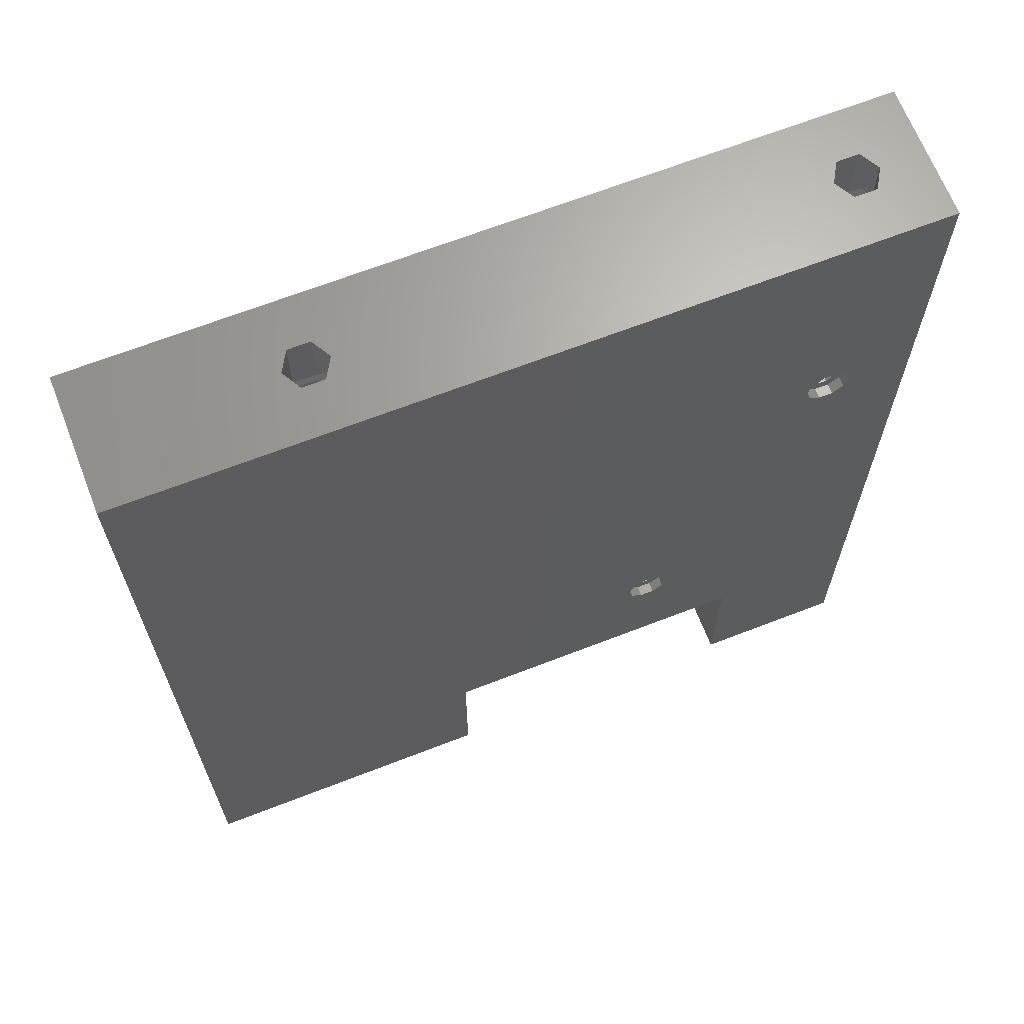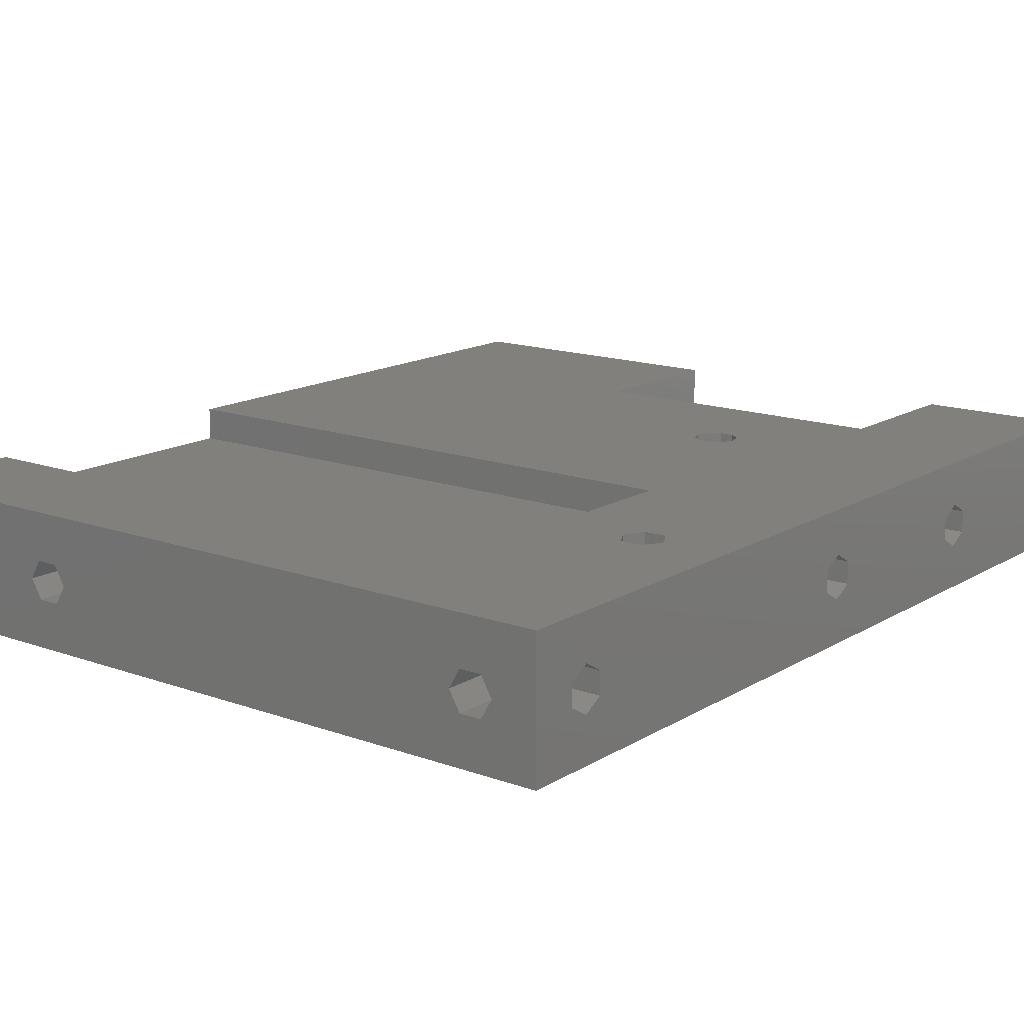
<metadata>
{"format":"stl","ext":"stl","renderer":"f3d","projection":"perspective","resolution":1024,"background":"white","views":[{"elev":66.7,"azim":158.7,"up":"+Y"},{"elev":14.9,"azim":-142.1,"up":"+Z"}]}
</metadata>
<code>
# stl→obj: 392 verts, 836 faces
v 106.2 127.8 10
v 107.1 127.8 11.65
v 107.1 73.16 11.65
v 106.2 133.5 10
v 106.2 140.6 10
v 107.1 133.5 11.65
v 107.1 133.5 8.35
v 107.8 140.6 7.142
v 107.8 140.6 12.86
v 106.2 17.5 10
v 106.2 32.14 10
v 107.1 32.14 11.65
v 107.8 17.5 12.86
v 107.1 32.14 8.35
v 107.9 17.5 10
v 107.8 17.5 7.142
v 108.7 17.5 8.614
v 106.2 37.86 10
v 106.2 67.45 10
v 107.1 37.86 11.65
v 107.1 37.86 8.35
v 107.1 67.45 8.35
v 107.1 67.45 11.65
v 106.2 73.16 10
v 107.1 127.8 8.35
v 107.1 73.16 8.35
v 107.8 131.4 12.86
v 107.8 131.4 7.142
v 107.8 34.23 12.86
v 107.8 34.23 7.142
v 107.8 69.54 12.86
v 107.8 35.77 12.86
v 107.8 35.77 7.142
v 107.8 69.54 7.142
v 107.8 129.8 12.86
v 107.8 71.07 12.86
v 107.8 129.8 7.142
v 107.8 71.07 7.142
v 122.5 130.6 13.3
v 111.1 129.8 12.86
v 111.1 129.8 7.142
v 122.5 130.6 6.7
v 111.1 71.07 7.142
v 111.1 140.6 12.86
v 111.1 131.4 12.86
v 111.1 131.4 7.142
v 140.1 140.6 20
v 111.1 140.6 7.142
v 140.1 140.6 0
v 111.1 34.23 12.86
v 108.7 17.5 11.39
v 110.3 17.5 11.39
v 111.1 17.5 12.86
v 111.1 17.5 7.142
v 122.5 35 13.3
v 111.1 34.23 7.142
v 122.5 35 6.7
v 111.1 69.54 12.86
v 111.1 35.77 12.86
v 111.1 35.77 7.142
v 122.5 70.31 13.3
v 111.1 69.54 7.142
v 122.5 70.31 6.7
v 111.1 71.07 12.86
v 107.9 0 10
v 108.7 0 11.39
v 108.7 0 8.614
v 110.3 0 11.39
v 110.3 0 8.614
v 110.3 17.5 8.614
v 111.1 0 10
v 140.1 0 20
v 111.1 17.5 10
v 140.1 0 0
v 112.8 17.5 10
v 111.8 127.8 11.65
v 111.8 73.16 11.65
v 111.8 127.8 8.35
v 111.8 73.16 8.35
v 111.8 133.5 11.65
v 111.8 133.5 8.35
v 112.8 140.6 10
v 111.8 32.14 11.65
v 111.8 32.14 8.35
v 111.8 37.86 11.65
v 111.8 37.86 8.35
v 111.8 67.45 11.65
v 111.8 67.45 8.35
v 112.8 127.8 10
v 112.8 73.16 10
v 122.5 127.8 11.65
v 122.5 127.8 8.35
v 112.8 133.5 10
v 122.5 133.5 11.65
v 122.5 133.5 8.35
v 112.8 32.14 10
v 122.5 32.14 11.65
v 122.5 32.14 8.35
v 112.8 37.86 10
v 122.5 37.86 11.65
v 112.8 67.45 10
v 122.5 37.86 8.35
v 122.5 67.45 11.65
v 122.5 67.45 8.35
v 122.5 73.16 11.65
v 122.5 73.16 8.35
v 122.5 129.2 10.8
v 122.5 129.2 9.2
v 122.5 130.6 11.6
v 140.1 130.6 11.6
v 140.1 129.2 10.8
v 140.1 129.2 9.2
v 122.5 130.6 8.4
v 122.5 132 10.8
v 140.1 132 10.8
v 122.5 132 9.2
v 140.1 130.6 8.4
v 140.1 132 9.2
v 122.5 33.61 10.8
v 122.5 33.61 9.2
v 122.5 35 11.6
v 140.1 35 11.6
v 140.1 33.61 10.8
v 140.1 33.61 9.2
v 122.5 35 8.4
v 122.5 36.39 10.8
v 140.1 36.39 10.8
v 122.5 36.39 9.2
v 140.1 35 8.4
v 140.1 36.39 9.2
v 122.5 68.92 10.8
v 122.5 68.92 9.2
v 122.5 70.31 11.6
v 140.1 70.31 11.6
v 140.1 68.92 10.8
v 140.1 68.92 9.2
v 122.5 70.31 8.4
v 122.5 71.69 10.8
v 140.1 71.69 10.8
v 122.5 71.69 9.2
v 140.1 70.31 8.4
v 140.1 71.69 9.2
v 140.1 78.17 20
v 140.1 121.8 15
v 140.1 121.8 20
v 140.1 78.17 15
v 23.35 0 0
v 23.35 0 20
v 23.35 32.14 11.65
v 23.35 140.6 0
v 33.05 100 0
v 23.35 32.14 8.35
v 23.35 35 6.7
v 23.35 70.31 6.7
v 31.75 0 10
v 32.55 0 8.614
v 33.68 98.06 0
v 46.15 24 0
v 34.15 0 8.614
v 46.15 0 0
v 23.35 140.6 20
v 23.35 70.31 13.3
v 23.35 35 13.3
v 32.55 0 11.39
v 34.15 0 11.39
v 33.05 100 20
v 46.15 0 20
v 34.7 97.14 20
v 46.15 24 20
v 23.35 127.8 11.65
v 23.35 130.6 13.3
v 31 127.8 11.65
v 30.05 127.8 10
v 23.35 127.8 8.35
v 31 127.8 8.35
v 23.35 130.6 6.7
v 35 129.8 12.86
v 23.35 133.5 11.65
v 31 133.5 11.65
v 31.7 131.4 12.86
v 31.7 129.8 12.86
v 35 131.4 12.86
v 35 131.4 7.142
v 23.35 133.5 8.35
v 31.7 129.8 7.142
v 31 133.5 8.35
v 35 129.8 7.142
v 31.7 131.4 7.142
v 30.05 133.5 10
v 39.02 101.9 0
v 30.05 140.6 10
v 31.7 140.6 7.142
v 35 140.6 7.142
v 33.68 101.9 0
v 35.33 103.1 0
v 37.37 103.1 0
v 35 140.6 12.86
v 31.7 140.6 12.86
v 34.7 102.9 20
v 50.35 121.8 20
v 31 32.14 11.65
v 30.05 32.14 10
v 31 32.14 8.35
v 35 34.23 12.86
v 23.35 37.86 11.65
v 31 37.86 11.65
v 31.7 35.77 12.86
v 31.7 34.23 12.86
v 35 35.77 12.86
v 35 35.77 7.142
v 23.35 37.86 8.35
v 31.7 34.23 7.142
v 31 37.86 8.35
v 35 34.23 7.142
v 31.7 35.77 7.142
v 23.35 67.45 11.65
v 30.05 37.86 10
v 23.35 67.45 8.35
v 31 67.45 11.65
v 30.05 67.45 10
v 31 67.45 8.35
v 35 69.54 12.86
v 23.35 73.16 11.65
v 31 73.16 11.65
v 31.7 71.07 12.86
v 31.7 69.54 12.86
v 35 71.07 12.86
v 35 71.07 7.142
v 23.35 73.16 8.35
v 31.7 69.54 7.142
v 31 73.16 8.35
v 35 69.54 7.142
v 31.7 71.07 7.142
v 30.05 73.16 10
v 30.05 17.5 10
v 31.7 17.5 12.86
v 31.75 17.5 10
v 31.7 17.5 7.142
v 32.55 17.5 8.614
v 35 100.8 12.86
v 34.75 100 12.86
v 34.75 100 7.142
v 35 100.8 7.142
v 32.55 17.5 11.39
v 34.15 17.5 11.39
v 35 17.5 12.86
v 35 17.5 7.142
v 35 99.23 12.86
v 35 99.23 7.142
v 34.15 17.5 8.614
v 33.05 100 1.5
v 33.68 98.06 1.5
v 33.68 101.9 1.5
v 34.75 100 1.5
v 33.05 100 17.5
v 34.7 102.9 17.5
v 34.7 97.14 17.5
v 35.06 99.06 17.5
v 34.75 100 17.5
v 35.06 100.9 17.5
v 35.33 103.1 1.5
v 35.06 100.9 1.5
v 35.33 96.86 0
v 35.06 99.06 1.5
v 35.33 96.86 1.5
v 34.95 0 10
v 34.95 17.5 10
v 36.65 17.5 10
v 35.86 101.5 17.5
v 38 102.9 17.5
v 38 102.9 20
v 38 97.14 17.5
v 35.86 98.48 17.5
v 38 97.14 20
v 50.35 78.17 20
v 35.06 100.9 12.76
v 35.06 100.9 7.238
v 35.7 127.8 11.65
v 35.7 127.8 8.35
v 35.7 133.5 11.65
v 35.7 133.5 8.35
v 36.65 140.6 10
v 35.7 32.14 11.65
v 35.7 32.14 8.35
v 35.7 37.86 11.65
v 35.7 37.86 8.35
v 35.7 67.45 11.65
v 35.7 67.45 8.35
v 35.06 99.06 12.76
v 35.7 73.16 11.65
v 35.7 73.16 8.35
v 35.06 99.06 7.238
v 35.86 101.5 1.5
v 35.86 101.5 11.38
v 35.86 101.5 8.624
v 35.86 98.48 1.5
v 35.86 98.48 11.38
v 35.86 98.48 8.624
v 37.37 103.1 1.5
v 37.37 96.86 0
v 37.37 96.86 1.5
v 36.65 127.8 10
v 36.65 133.5 10
v 36.65 32.14 10
v 36.65 37.86 10
v 36.65 67.45 10
v 36.65 73.16 10
v 36.84 101.5 1.5
v 36.65 101.5 10
v 36.84 101.5 17.5
v 36.84 98.48 1.5
v 36.84 98.48 17.5
v 36.65 98.48 10
v 37.64 100.9 1.5
v 37.64 100.9 17.5
v 37.64 99.06 1.5
v 37.64 99.06 17.5
v 39.02 101.9 1.5
v 39.02 98.06 0
v 39.02 98.06 1.5
v 37.95 100 1.5
v 37.95 100 17.5
v 39.65 100 17.5
v 39.65 100 1.5
v 39.65 100 20
v 39.65 100 0
v 64.02 45.59 0
v 58.05 43.65 0
v 58.68 45.59 0
v 60.33 46.79 0
v 62.37 46.79 0
v 58.68 41.71 0
v 60.33 40.51 0
v 62.37 40.51 0
v 94.15 24 0
v 94.15 24 20
v 58.05 43.65 20
v 58.68 41.71 20
v 60.33 40.51 20
v 62.37 40.51 20
v 50.35 121.8 15
v 50.35 78.17 15
v 58.68 45.59 20
v 60.33 46.79 20
v 62.37 46.79 20
v 64.02 45.59 20
v 58.05 43.65 1.5
v 58.68 41.71 1.5
v 58.68 45.59 1.5
v 59.75 43.65 1.5
v 58.05 43.65 18.5
v 58.68 41.71 18.5
v 59.75 43.65 18.5
v 58.68 45.59 18.5
v 60.06 42.71 1.5
v 60.33 40.51 1.5
v 60.33 40.51 18.5
v 60.06 42.71 18.5
v 60.33 46.79 1.5
v 60.06 44.59 1.5
v 60.06 44.59 18.5
v 60.33 46.79 18.5
v 60.86 42.13 1.5
v 60.86 42.13 18.5
v 60.86 45.17 1.5
v 60.86 45.17 18.5
v 62.37 40.51 1.5
v 62.37 40.51 18.5
v 62.37 46.79 1.5
v 62.37 46.79 18.5
v 61.84 42.13 1.5
v 61.84 42.13 18.5
v 61.84 45.17 1.5
v 61.84 45.17 18.5
v 62.64 42.71 1.5
v 62.64 42.71 18.5
v 62.64 44.59 1.5
v 62.64 44.59 18.5
v 64.02 41.71 0
v 64.02 41.71 1.5
v 64.02 41.71 18.5
v 64.02 41.71 20
v 64.02 45.59 1.5
v 64.02 45.59 18.5
v 62.95 43.65 18.5
v 62.95 43.65 1.5
v 64.65 43.65 1.5
v 64.65 43.65 18.5
v 64.65 43.65 0
v 64.65 43.65 20
v 94.15 0 0
v 94.15 0 20
f 1 2 3
f 4 5 6
f 4 7 5
f 5 7 8
f 5 9 6
f 10 11 12
f 10 12 13
f 10 14 11
f 10 13 15
f 10 16 14
f 10 15 17
f 10 17 16
f 18 19 20
f 18 21 22
f 18 22 19
f 19 23 20
f 24 1 3
f 24 25 1
f 24 26 25
f 6 9 27
f 7 28 8
f 12 29 13
f 14 16 30
f 20 23 31
f 20 31 32
f 21 33 34
f 21 34 22
f 3 2 35
f 3 35 36
f 26 37 25
f 26 38 37
f 35 39 40
f 37 41 42
f 37 43 41
f 27 9 44
f 27 45 39
f 27 44 45
f 28 46 8
f 28 42 46
f 9 47 44
f 8 46 48
f 8 48 49
f 13 29 50
f 13 51 15
f 13 52 51
f 13 53 52
f 13 50 53
f 16 17 54
f 16 54 30
f 29 55 50
f 30 54 56
f 30 56 57
f 32 31 58
f 32 59 55
f 32 58 59
f 33 60 34
f 33 57 60
f 31 61 58
f 34 60 62
f 34 62 63
f 36 35 40
f 36 40 64
f 36 64 61
f 38 43 37
f 38 63 43
f 65 15 66
f 65 67 17
f 65 17 15
f 15 51 66
f 66 51 52
f 66 52 68
f 67 69 17
f 17 69 70
f 17 70 54
f 68 52 71
f 68 71 72
f 69 71 73
f 69 73 70
f 69 74 71
f 52 73 71
f 52 53 75
f 52 75 73
f 70 73 75
f 70 75 54
f 71 74 72
f 40 76 77
f 40 39 76
f 41 78 42
f 41 79 78
f 45 44 80
f 45 80 39
f 46 81 48
f 46 42 81
f 44 82 80
f 44 47 82
f 48 81 82
f 48 82 49
f 53 50 83
f 53 83 75
f 54 84 56
f 54 75 84
f 50 55 83
f 56 84 57
f 59 58 85
f 59 85 55
f 60 86 62
f 60 57 86
f 58 87 85
f 58 61 87
f 62 86 88
f 62 88 63
f 64 40 77
f 64 77 61
f 43 79 41
f 43 63 79
f 76 89 90
f 76 91 89
f 76 39 91
f 78 89 92
f 78 92 42
f 80 93 94
f 80 82 93
f 80 94 39
f 81 93 82
f 81 42 95
f 81 95 93
f 83 96 75
f 83 97 96
f 83 55 97
f 84 75 96
f 84 96 98
f 84 98 57
f 85 87 99
f 85 99 100
f 85 100 55
f 86 99 101
f 86 101 88
f 86 57 102
f 86 102 99
f 87 101 99
f 87 103 101
f 87 61 103
f 88 101 104
f 88 104 63
f 77 76 90
f 77 90 105
f 77 105 61
f 79 89 78
f 79 90 89
f 79 63 106
f 79 106 90
f 89 91 92
f 93 95 94
f 82 47 49
f 96 97 98
f 99 102 100
f 101 103 104
f 90 106 105
f 91 39 107
f 92 91 107
f 92 107 108
f 92 108 42
f 107 109 110
f 107 39 109
f 107 111 112
f 107 110 111
f 108 107 112
f 108 113 42
f 108 112 113
f 109 39 94
f 109 114 115
f 109 94 114
f 109 115 110
f 42 113 116
f 42 116 95
f 113 112 117
f 113 117 116
f 116 114 94
f 116 94 95
f 116 117 118
f 116 115 114
f 116 118 115
f 97 55 119
f 98 97 119
f 98 119 120
f 98 120 57
f 119 121 122
f 119 55 121
f 119 123 124
f 119 122 123
f 120 119 124
f 120 125 57
f 120 124 125
f 121 55 100
f 121 126 127
f 121 100 126
f 121 127 122
f 57 125 128
f 57 128 102
f 125 124 129
f 125 129 128
f 128 126 100
f 128 100 102
f 128 129 130
f 128 127 126
f 128 130 127
f 103 61 131
f 104 103 131
f 104 131 132
f 104 132 63
f 131 133 134
f 131 61 133
f 131 135 136
f 131 134 135
f 132 131 136
f 132 137 63
f 132 136 137
f 133 61 105
f 133 138 139
f 133 105 138
f 133 139 134
f 63 137 140
f 63 140 106
f 137 136 141
f 137 141 140
f 140 138 105
f 140 105 106
f 140 141 142
f 140 139 138
f 140 142 139
f 74 49 141
f 74 124 72
f 74 129 124
f 74 141 129
f 72 123 122
f 72 124 123
f 72 122 143
f 144 111 110
f 144 112 111
f 144 110 145
f 145 110 47
f 112 49 117
f 110 115 47
f 117 49 118
f 115 49 47
f 118 49 115
f 122 127 143
f 129 141 130
f 127 135 143
f 127 136 135
f 130 136 127
f 130 141 136
f 135 134 143
f 134 139 146
f 134 146 143
f 141 49 142
f 142 144 146
f 142 112 144
f 142 49 112
f 142 146 139
f 147 148 149
f 147 150 151
f 147 149 152
f 147 152 153
f 147 153 154
f 147 154 150
f 147 155 148
f 147 156 155
f 147 151 157
f 147 157 158
f 147 159 156
f 147 160 159
f 147 158 160
f 148 161 162
f 148 163 149
f 148 162 163
f 148 155 164
f 148 164 165
f 148 166 161
f 148 165 167
f 148 168 166
f 148 167 169
f 148 169 168
f 170 171 172
f 170 172 173
f 174 170 173
f 174 173 175
f 174 175 176
f 171 35 177
f 171 27 39
f 171 39 35
f 171 178 179
f 171 161 178
f 171 179 180
f 171 181 172
f 171 180 182
f 171 177 181
f 171 182 27
f 176 37 42
f 176 28 183
f 176 42 28
f 176 184 150
f 176 175 185
f 176 186 184
f 176 185 187
f 176 188 186
f 176 187 37
f 176 183 188
f 178 189 179
f 184 178 161
f 184 161 150
f 184 189 178
f 184 186 189
f 150 8 49
f 150 49 190
f 150 161 191
f 150 191 192
f 150 192 193
f 150 194 151
f 150 193 8
f 150 195 194
f 150 196 195
f 150 190 196
f 161 9 197
f 161 47 9
f 161 198 191
f 161 166 199
f 161 199 200
f 161 197 198
f 161 200 47
f 149 163 201
f 149 201 202
f 152 149 202
f 152 202 203
f 152 203 153
f 163 29 204
f 163 32 55
f 163 55 29
f 163 205 206
f 163 162 205
f 163 206 207
f 163 208 201
f 163 207 209
f 163 204 208
f 163 209 32
f 153 30 57
f 153 33 210
f 153 57 33
f 153 211 154
f 153 203 212
f 153 213 211
f 153 212 214
f 153 215 213
f 153 214 30
f 153 210 215
f 205 162 216
f 205 217 206
f 211 205 216
f 211 216 218
f 211 218 154
f 211 217 205
f 211 213 217
f 216 162 219
f 216 219 220
f 218 216 220
f 218 220 221
f 218 221 154
f 162 31 222
f 162 36 61
f 162 61 31
f 162 170 223
f 162 171 170
f 162 161 171
f 162 223 224
f 162 224 225
f 162 226 219
f 162 225 227
f 162 222 226
f 162 227 36
f 154 34 63
f 154 38 228
f 154 63 38
f 154 174 176
f 154 176 150
f 154 229 174
f 154 221 230
f 154 231 229
f 154 230 232
f 154 233 231
f 154 232 34
f 154 228 233
f 223 234 224
f 229 170 174
f 229 223 170
f 229 234 223
f 229 231 234
f 173 172 224
f 189 191 179
f 189 186 191
f 191 186 192
f 191 198 179
f 235 202 201
f 235 201 236
f 235 203 202
f 235 236 237
f 235 238 203
f 235 237 239
f 235 239 238
f 217 220 206
f 217 213 221
f 217 221 220
f 220 219 206
f 234 173 224
f 234 175 173
f 234 231 175
f 179 198 180
f 186 188 192
f 201 208 236
f 203 238 212
f 206 219 226
f 206 226 207
f 213 215 230
f 213 230 221
f 224 172 181
f 224 181 225
f 231 185 175
f 231 233 185
f 181 240 241
f 181 177 240
f 185 242 243
f 185 243 187
f 180 198 197
f 180 197 182
f 188 183 192
f 192 183 193
f 236 208 204
f 236 244 237
f 236 245 244
f 236 246 245
f 236 204 246
f 238 239 247
f 238 247 212
f 212 247 214
f 207 226 222
f 207 222 209
f 215 210 230
f 230 210 232
f 225 181 241
f 225 241 248
f 225 248 227
f 233 242 185
f 233 228 249
f 233 249 242
f 155 237 164
f 155 156 239
f 155 239 237
f 237 244 164
f 164 244 245
f 164 245 165
f 156 159 239
f 239 159 250
f 239 250 247
f 151 251 252
f 151 194 251
f 151 252 157
f 251 194 253
f 251 253 254
f 251 254 252
f 255 166 168
f 255 256 166
f 255 257 258
f 255 168 257
f 255 259 260
f 255 260 256
f 255 258 259
f 166 256 199
f 194 195 261
f 194 261 253
f 253 262 254
f 253 261 262
f 157 252 263
f 157 263 158
f 252 254 264
f 252 264 265
f 252 265 263
f 165 245 266
f 165 266 167
f 159 266 267
f 159 267 250
f 159 160 266
f 245 267 266
f 245 246 268
f 245 268 267
f 250 267 268
f 250 268 247
f 256 260 269
f 256 269 270
f 256 270 271
f 256 271 199
f 199 271 200
f 257 168 272
f 257 273 258
f 257 272 273
f 168 274 272
f 168 169 275
f 168 275 274
f 254 242 249
f 254 243 242
f 254 249 264
f 254 262 243
f 241 259 248
f 241 240 259
f 259 240 260
f 259 258 248
f 266 160 167
f 240 177 276
f 240 276 260
f 243 262 277
f 243 277 187
f 177 35 278
f 177 278 276
f 187 277 279
f 187 279 37
f 182 197 280
f 182 280 27
f 183 28 281
f 183 281 193
f 197 5 282
f 197 9 5
f 197 282 280
f 193 281 282
f 193 282 8
f 246 204 283
f 246 283 268
f 247 284 214
f 247 268 284
f 204 29 283
f 214 284 30
f 209 222 285
f 209 285 32
f 210 33 286
f 210 286 232
f 222 31 287
f 222 287 285
f 232 286 288
f 232 288 34
f 227 248 289
f 227 289 290
f 227 290 36
f 228 38 291
f 228 292 249
f 228 291 292
f 248 258 289
f 249 292 264
f 262 261 293
f 262 293 277
f 276 278 294
f 276 294 269
f 276 269 260
f 277 293 295
f 277 295 279
f 264 292 296
f 264 296 265
f 289 258 273
f 289 297 290
f 289 273 297
f 292 291 298
f 292 298 296
f 195 196 299
f 195 299 261
f 261 299 293
f 263 265 300
f 263 300 158
f 265 296 301
f 265 301 300
f 278 1 302
f 278 2 1
f 278 35 2
f 278 302 294
f 279 25 37
f 279 295 302
f 279 302 25
f 280 6 27
f 280 303 6
f 280 282 303
f 281 4 303
f 281 7 4
f 281 28 7
f 281 303 282
f 283 11 304
f 283 12 11
f 283 29 12
f 283 304 268
f 284 14 30
f 284 268 304
f 284 304 14
f 285 20 32
f 285 287 305
f 285 305 20
f 286 18 305
f 286 21 18
f 286 33 21
f 286 305 306
f 286 306 288
f 287 19 306
f 287 23 19
f 287 31 23
f 287 306 305
f 288 22 34
f 288 306 22
f 290 3 36
f 290 297 307
f 290 307 3
f 291 24 307
f 291 26 24
f 291 38 26
f 291 307 298
f 293 308 295
f 293 299 308
f 294 309 310
f 294 302 309
f 294 310 269
f 269 310 270
f 295 309 302
f 295 308 309
f 296 298 311
f 296 311 301
f 297 273 312
f 297 313 307
f 297 312 313
f 273 272 312
f 298 307 313
f 298 313 311
f 309 308 310
f 302 1 25
f 303 4 6
f 282 5 8
f 304 11 14
f 305 18 20
f 306 19 22
f 307 24 3
f 313 312 311
f 308 299 314
f 308 314 315
f 308 315 310
f 310 315 270
f 311 312 316
f 311 316 301
f 312 317 316
f 312 272 317
f 196 190 318
f 196 318 299
f 299 318 314
f 300 301 319
f 300 319 158
f 301 316 320
f 301 320 319
f 314 321 315
f 314 318 321
f 315 321 322
f 315 322 323
f 315 323 270
f 316 317 322
f 316 321 320
f 316 322 321
f 317 272 323
f 317 323 322
f 321 318 324
f 321 324 320
f 270 323 271
f 271 323 325
f 271 325 200
f 272 274 325
f 272 325 323
f 274 275 325
f 190 49 326
f 190 326 318
f 318 326 324
f 319 320 324
f 319 326 158
f 319 324 326
f 326 49 327
f 326 328 158
f 326 329 328
f 326 330 329
f 326 331 330
f 326 327 331
f 325 275 200
f 160 158 167
f 167 158 169
f 158 328 332
f 158 332 333
f 158 333 334
f 158 334 335
f 158 335 336
f 158 336 169
f 169 337 275
f 169 338 337
f 169 339 338
f 169 340 339
f 169 336 340
f 341 144 145
f 341 145 200
f 341 146 144
f 200 145 47
f 342 146 341
f 342 341 275
f 342 275 146
f 275 143 146
f 275 341 200
f 275 337 343
f 275 343 344
f 275 344 345
f 275 345 346
f 275 346 143
f 328 347 348
f 328 348 332
f 328 329 347
f 347 329 349
f 347 349 350
f 347 350 348
f 351 337 338
f 351 352 353
f 351 338 352
f 351 354 337
f 351 353 354
f 337 354 343
f 332 348 333
f 348 350 355
f 348 355 356
f 348 356 333
f 352 338 357
f 352 358 353
f 352 357 358
f 338 339 357
f 329 330 359
f 329 359 349
f 349 360 350
f 349 359 360
f 354 353 361
f 354 361 362
f 354 362 344
f 354 344 343
f 350 353 358
f 350 358 355
f 350 360 353
f 353 360 361
f 355 358 363
f 355 363 356
f 358 357 364
f 358 364 363
f 360 359 365
f 360 365 366
f 360 366 361
f 361 366 362
f 333 356 334
f 356 363 367
f 356 367 334
f 357 339 368
f 357 368 364
f 339 340 368
f 330 331 369
f 330 369 359
f 359 369 365
f 362 366 370
f 362 370 345
f 362 345 344
f 363 364 371
f 363 371 367
f 364 372 371
f 364 368 372
f 365 373 374
f 365 374 366
f 365 369 373
f 366 374 370
f 371 372 375
f 371 375 367
f 372 368 376
f 372 376 375
f 373 369 377
f 373 377 378
f 373 378 374
f 374 378 370
f 334 367 379
f 334 379 335
f 367 375 380
f 367 380 379
f 368 340 381
f 368 381 376
f 340 382 381
f 340 336 382
f 331 327 383
f 331 383 369
f 369 383 377
f 370 378 384
f 370 384 346
f 370 346 345
f 375 376 385
f 375 386 380
f 375 385 386
f 376 381 385
f 377 386 378
f 377 383 386
f 378 386 385
f 378 385 384
f 386 383 387
f 386 387 380
f 385 381 388
f 385 388 384
f 379 380 387
f 379 389 335
f 379 387 389
f 381 382 390
f 381 390 388
f 382 336 390
f 327 49 335
f 327 389 383
f 327 335 389
f 383 389 387
f 384 388 346
f 346 388 390
f 346 390 336
f 346 336 143
f 391 65 392
f 391 67 65
f 391 69 67
f 391 74 69
f 391 392 336
f 391 335 74
f 391 336 335
f 392 65 66
f 392 66 68
f 392 68 72
f 392 72 336
f 335 49 74
f 336 72 143

</code>
